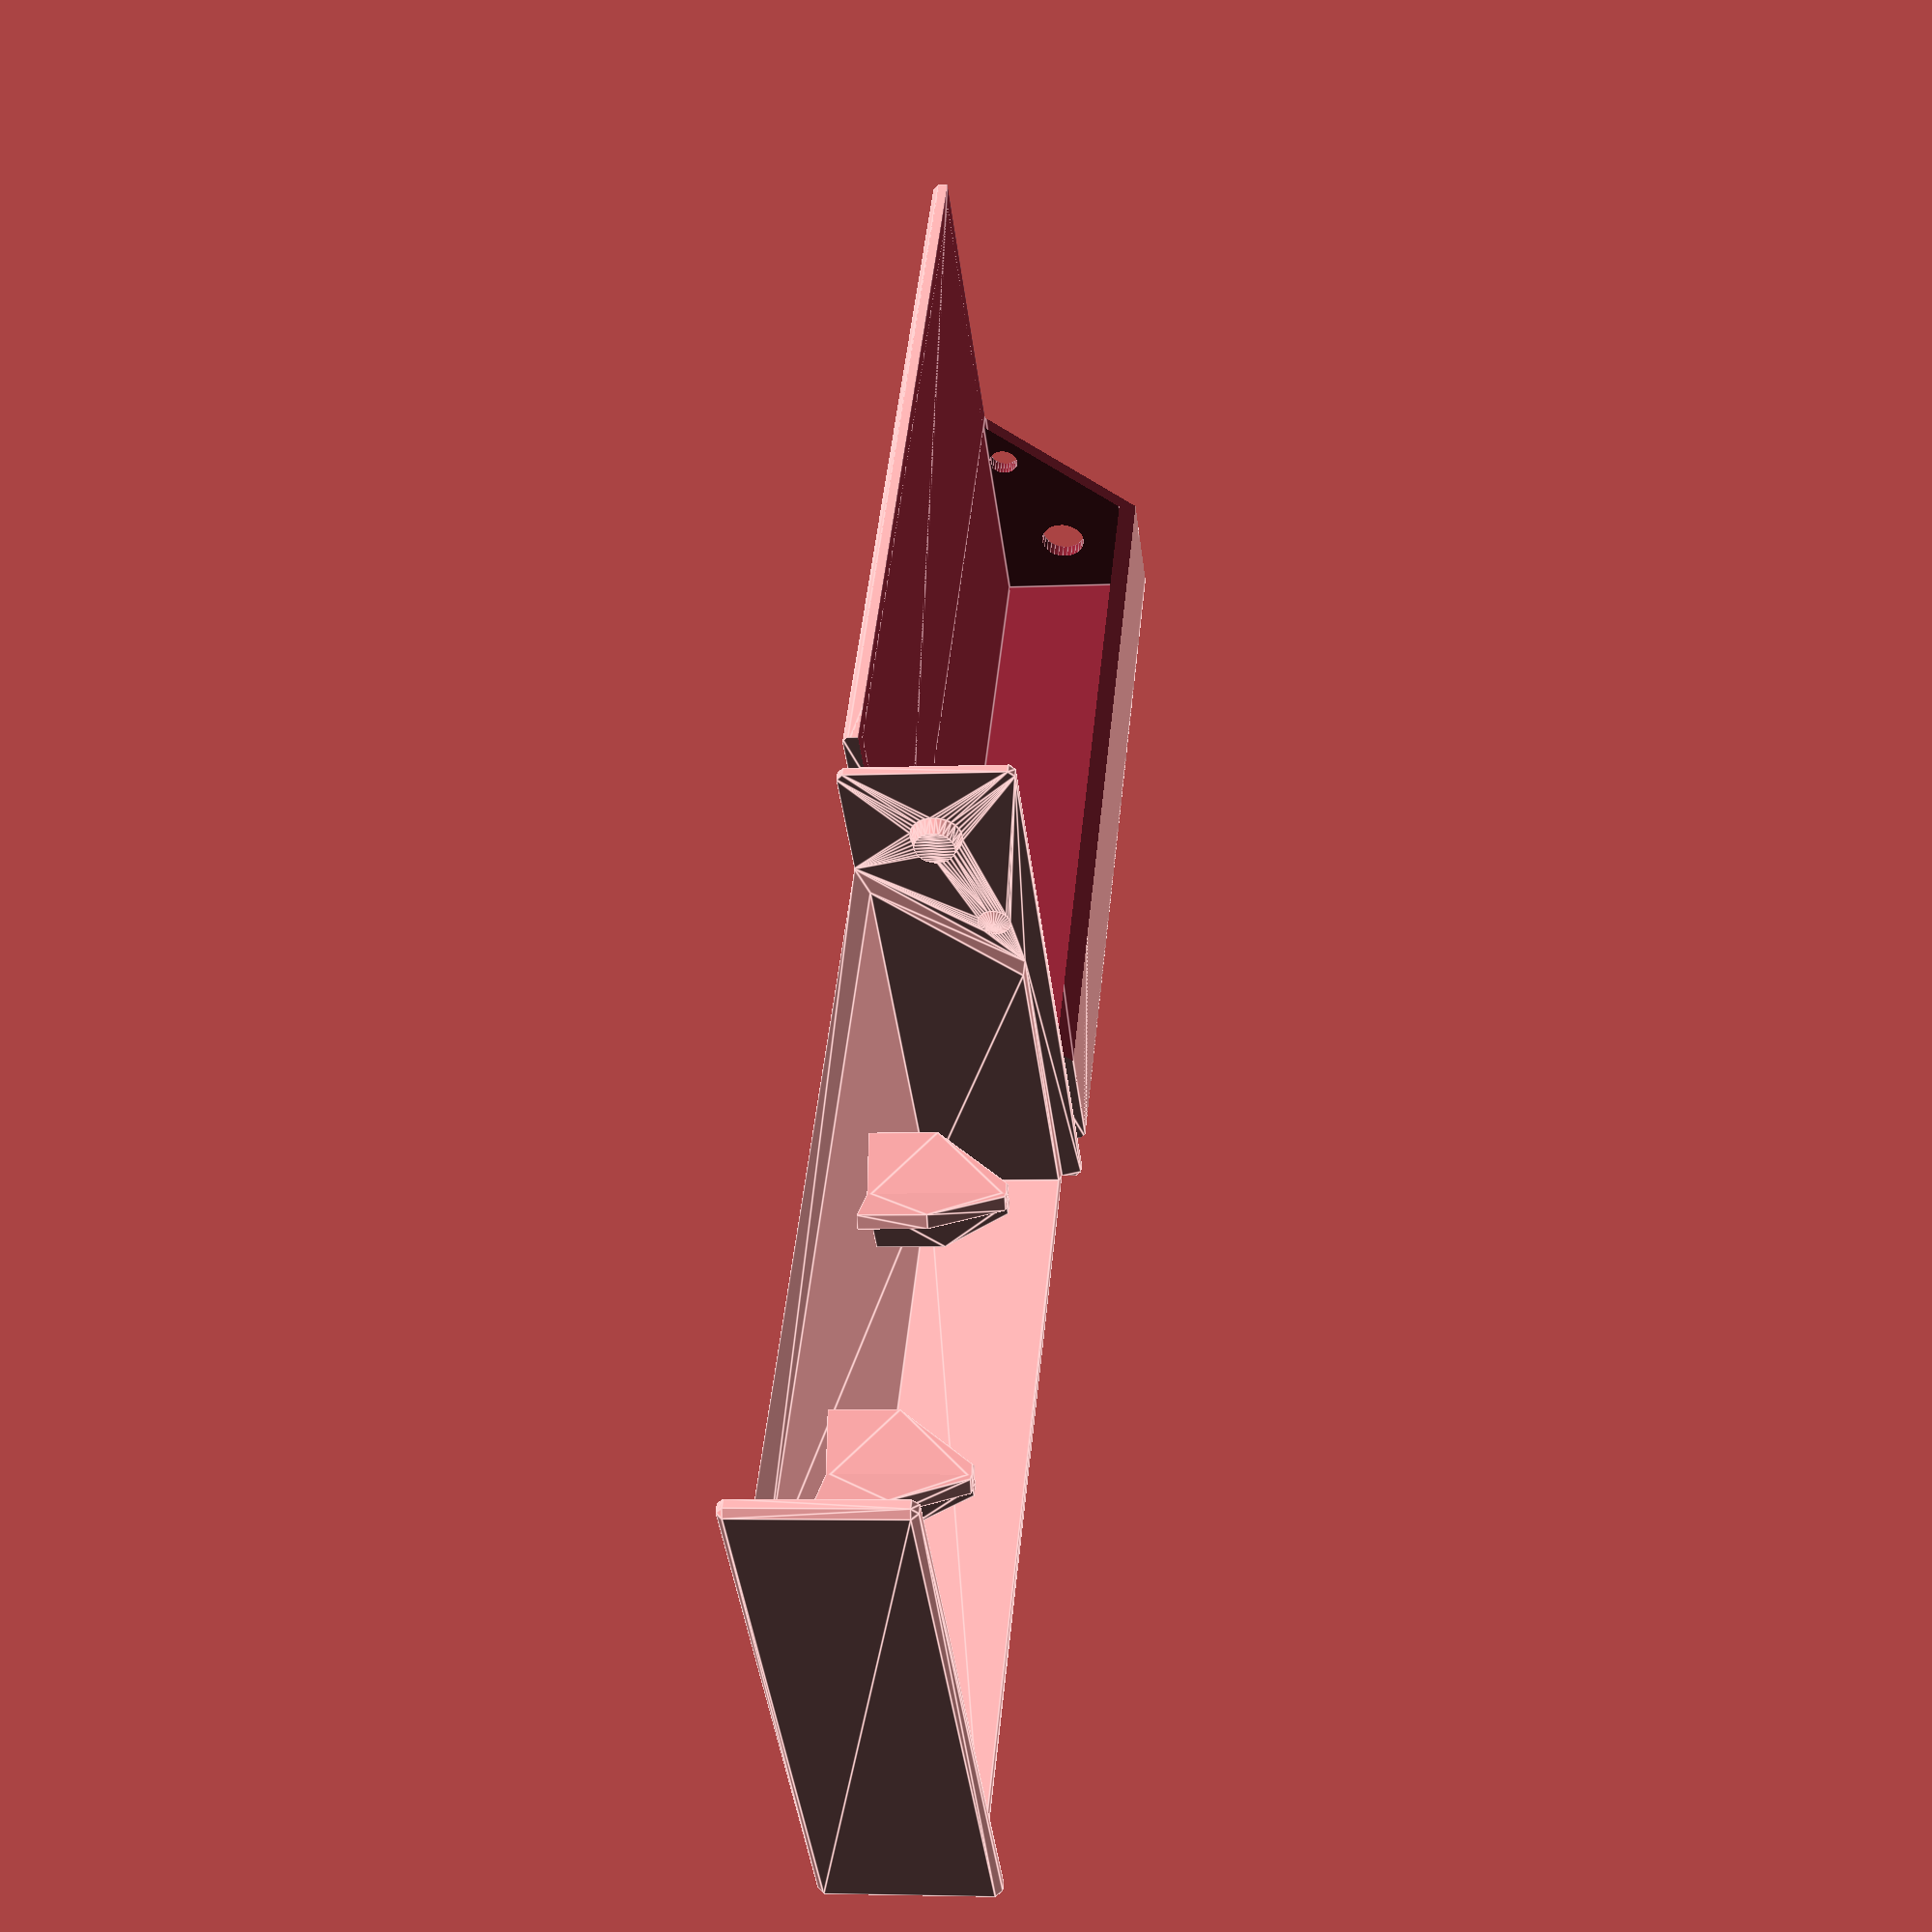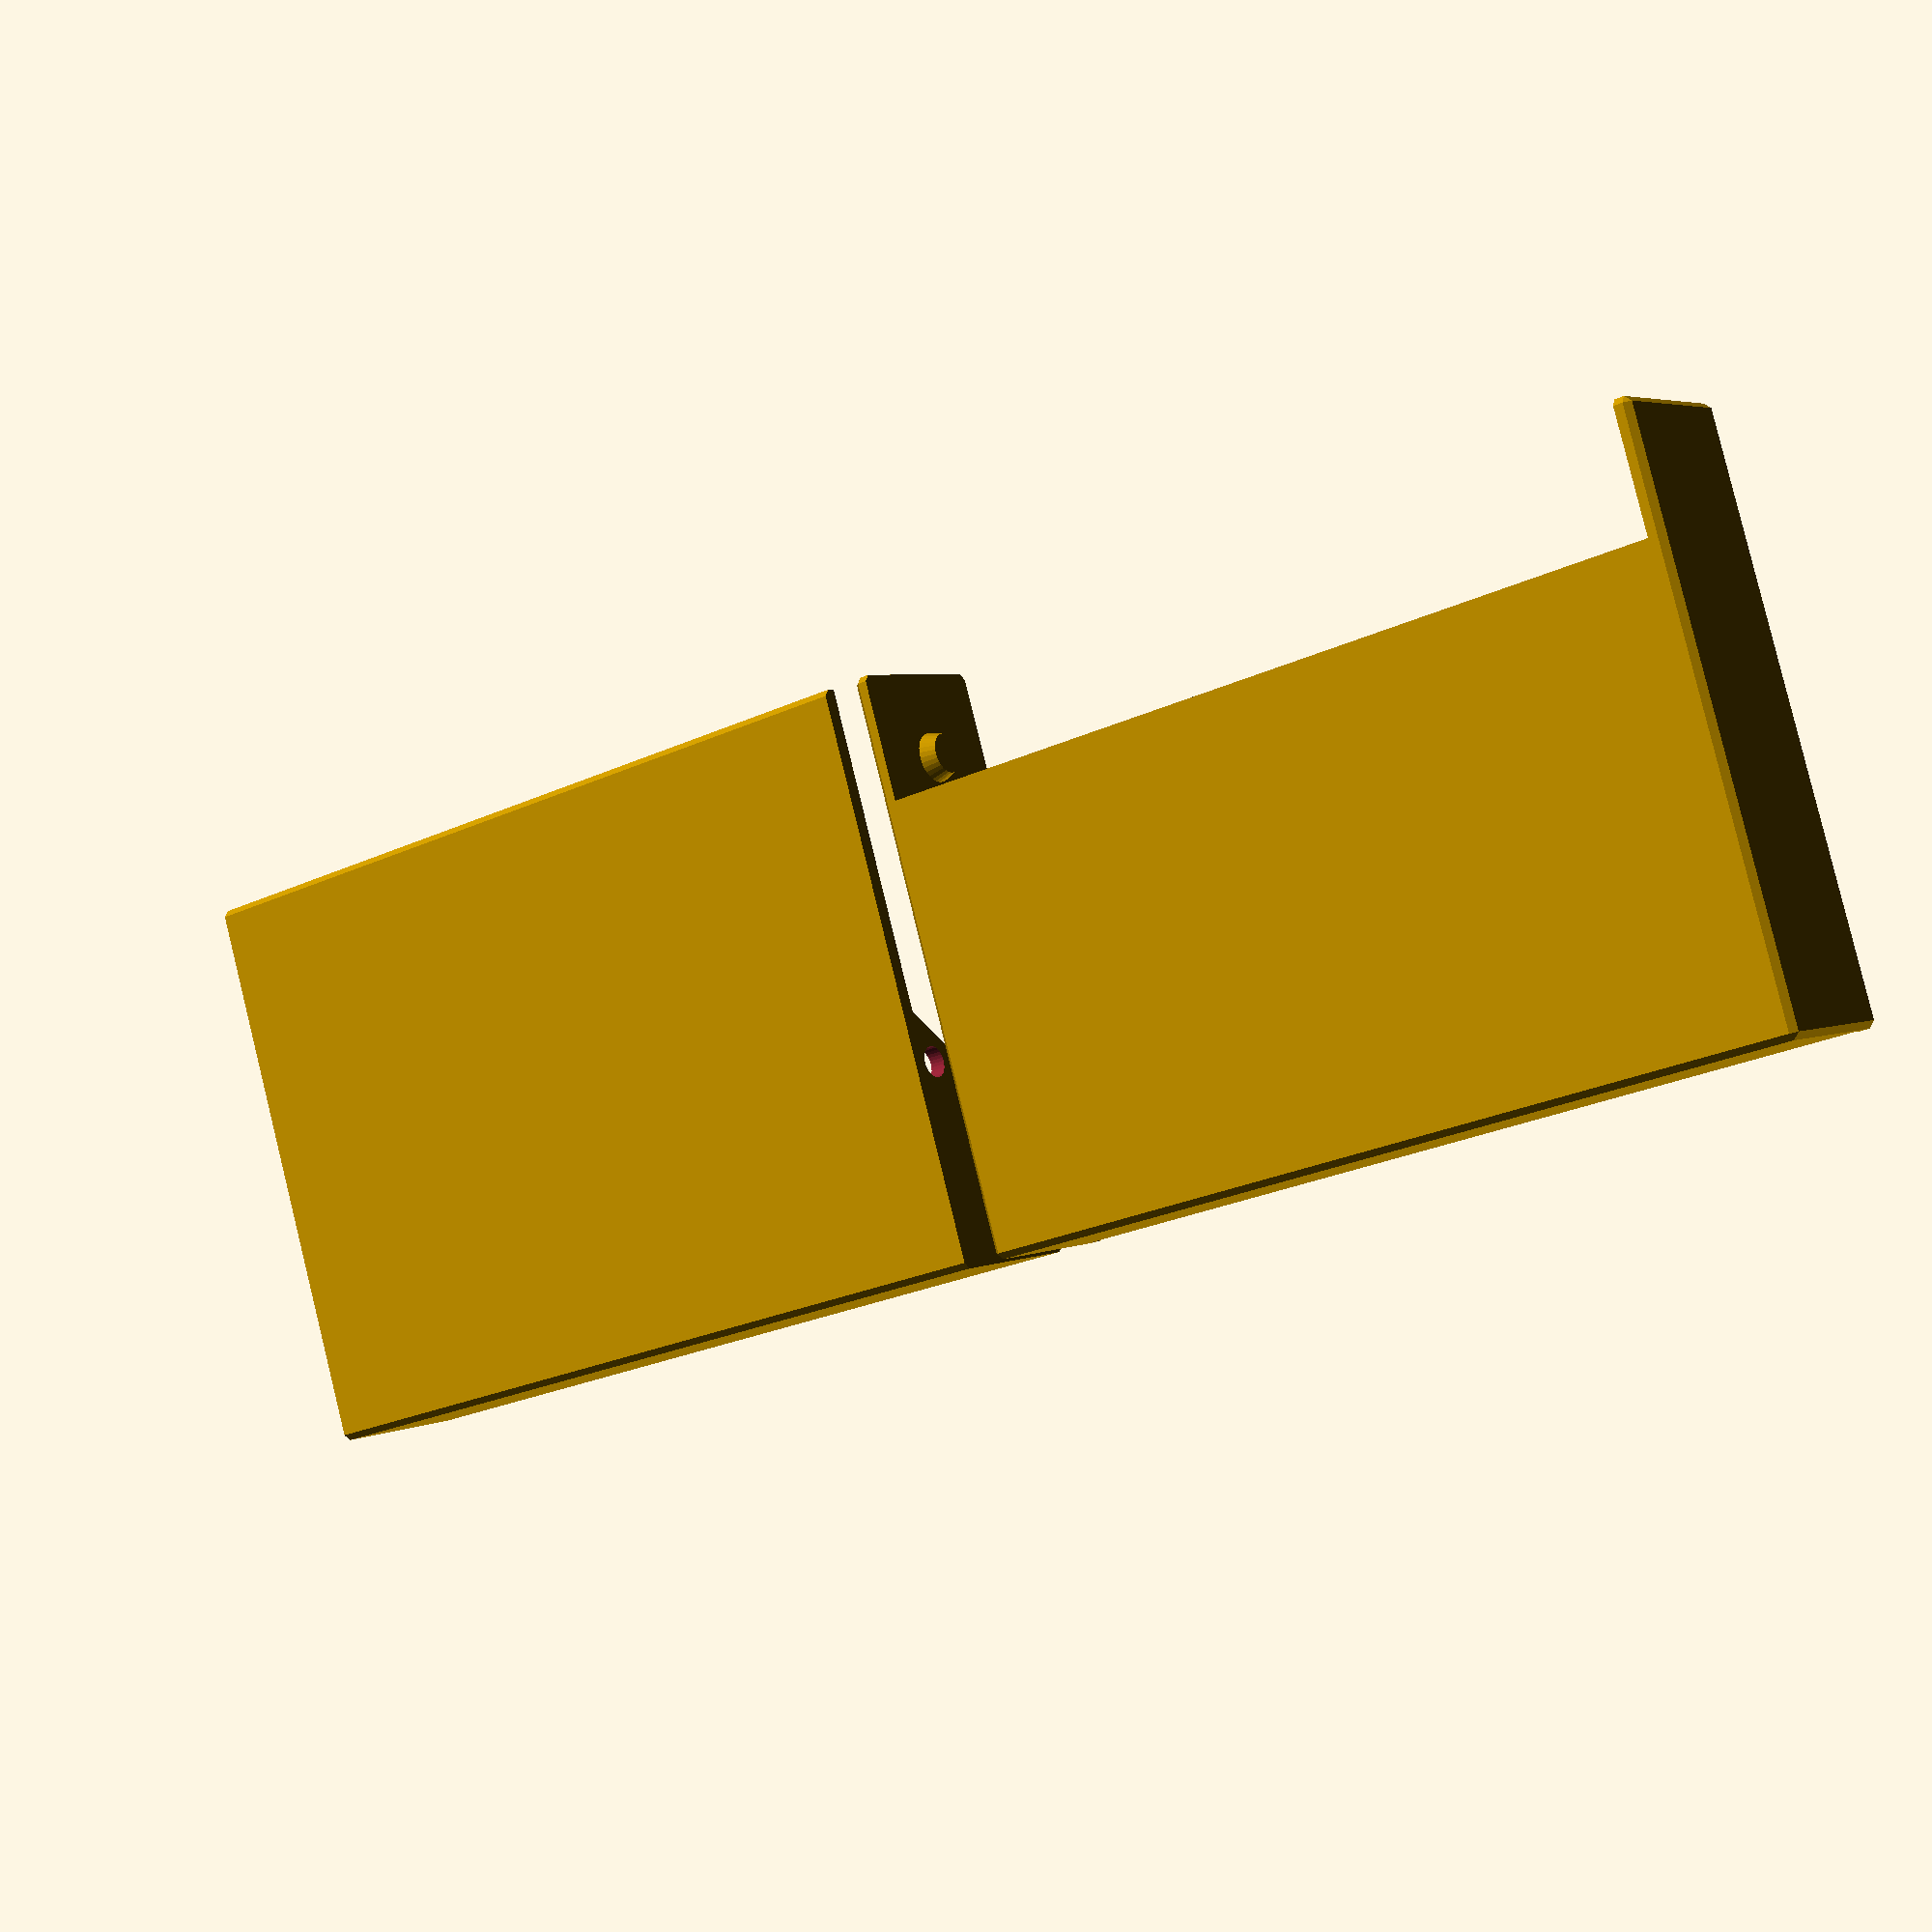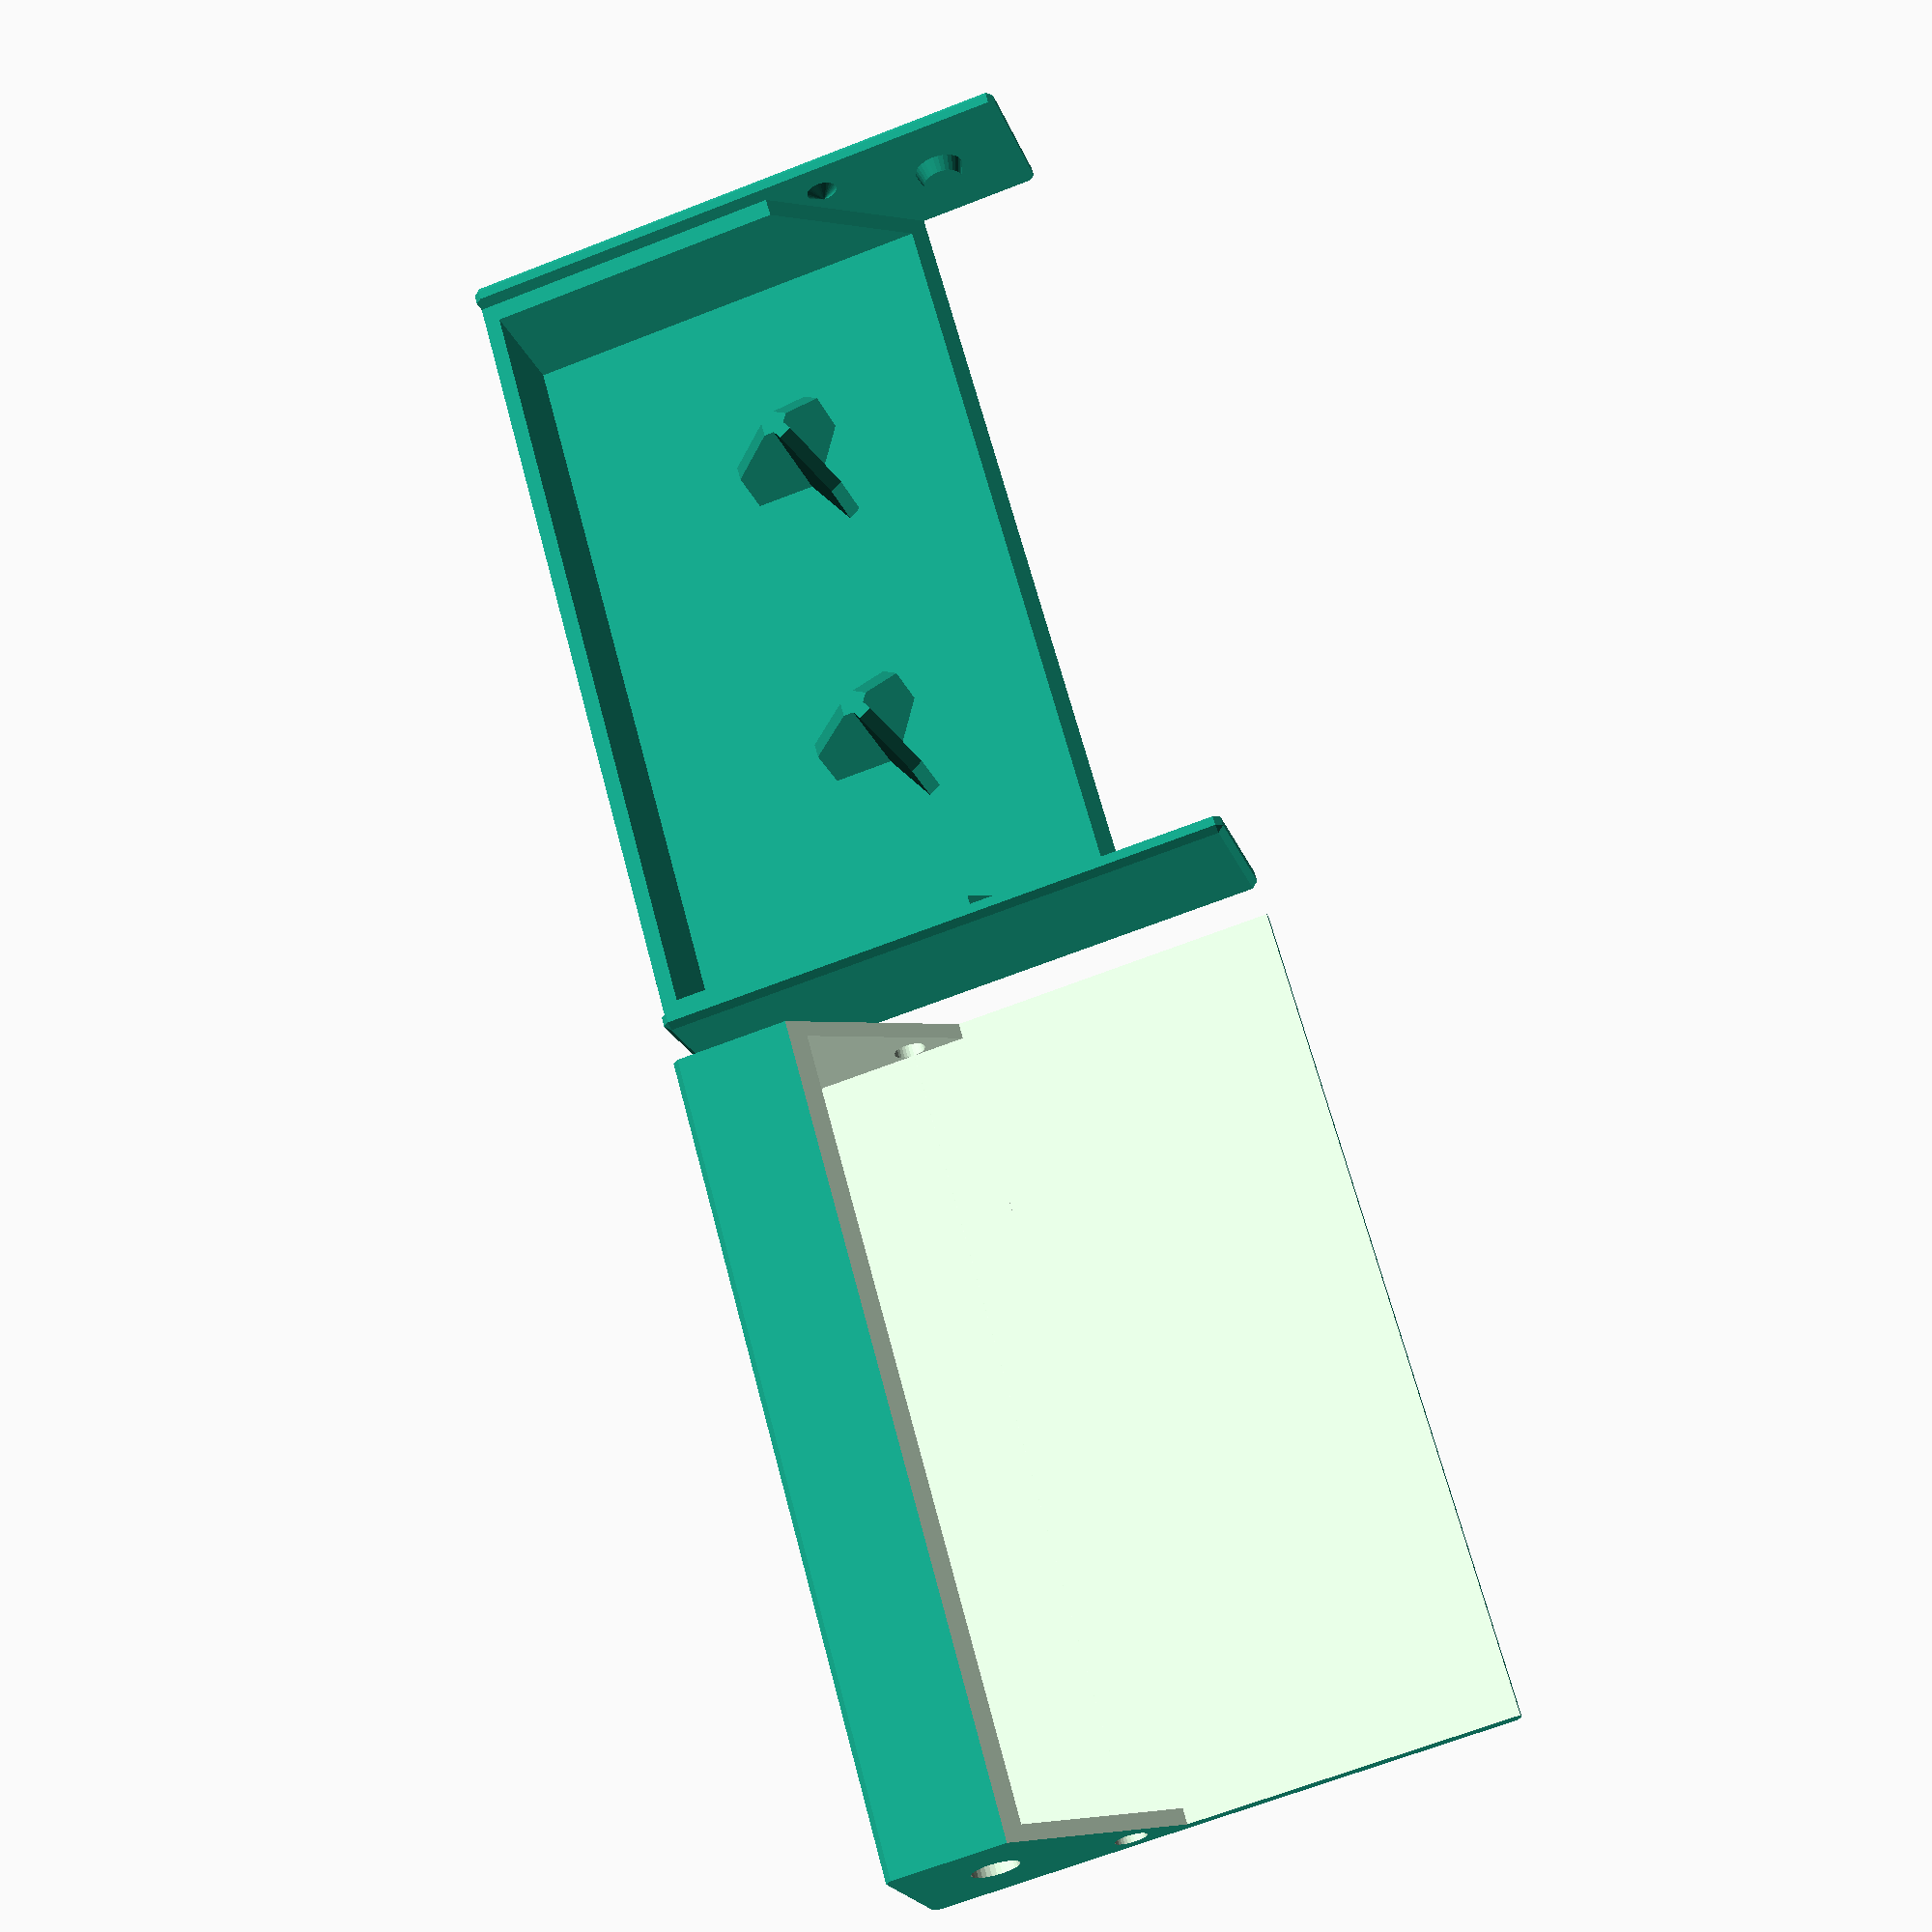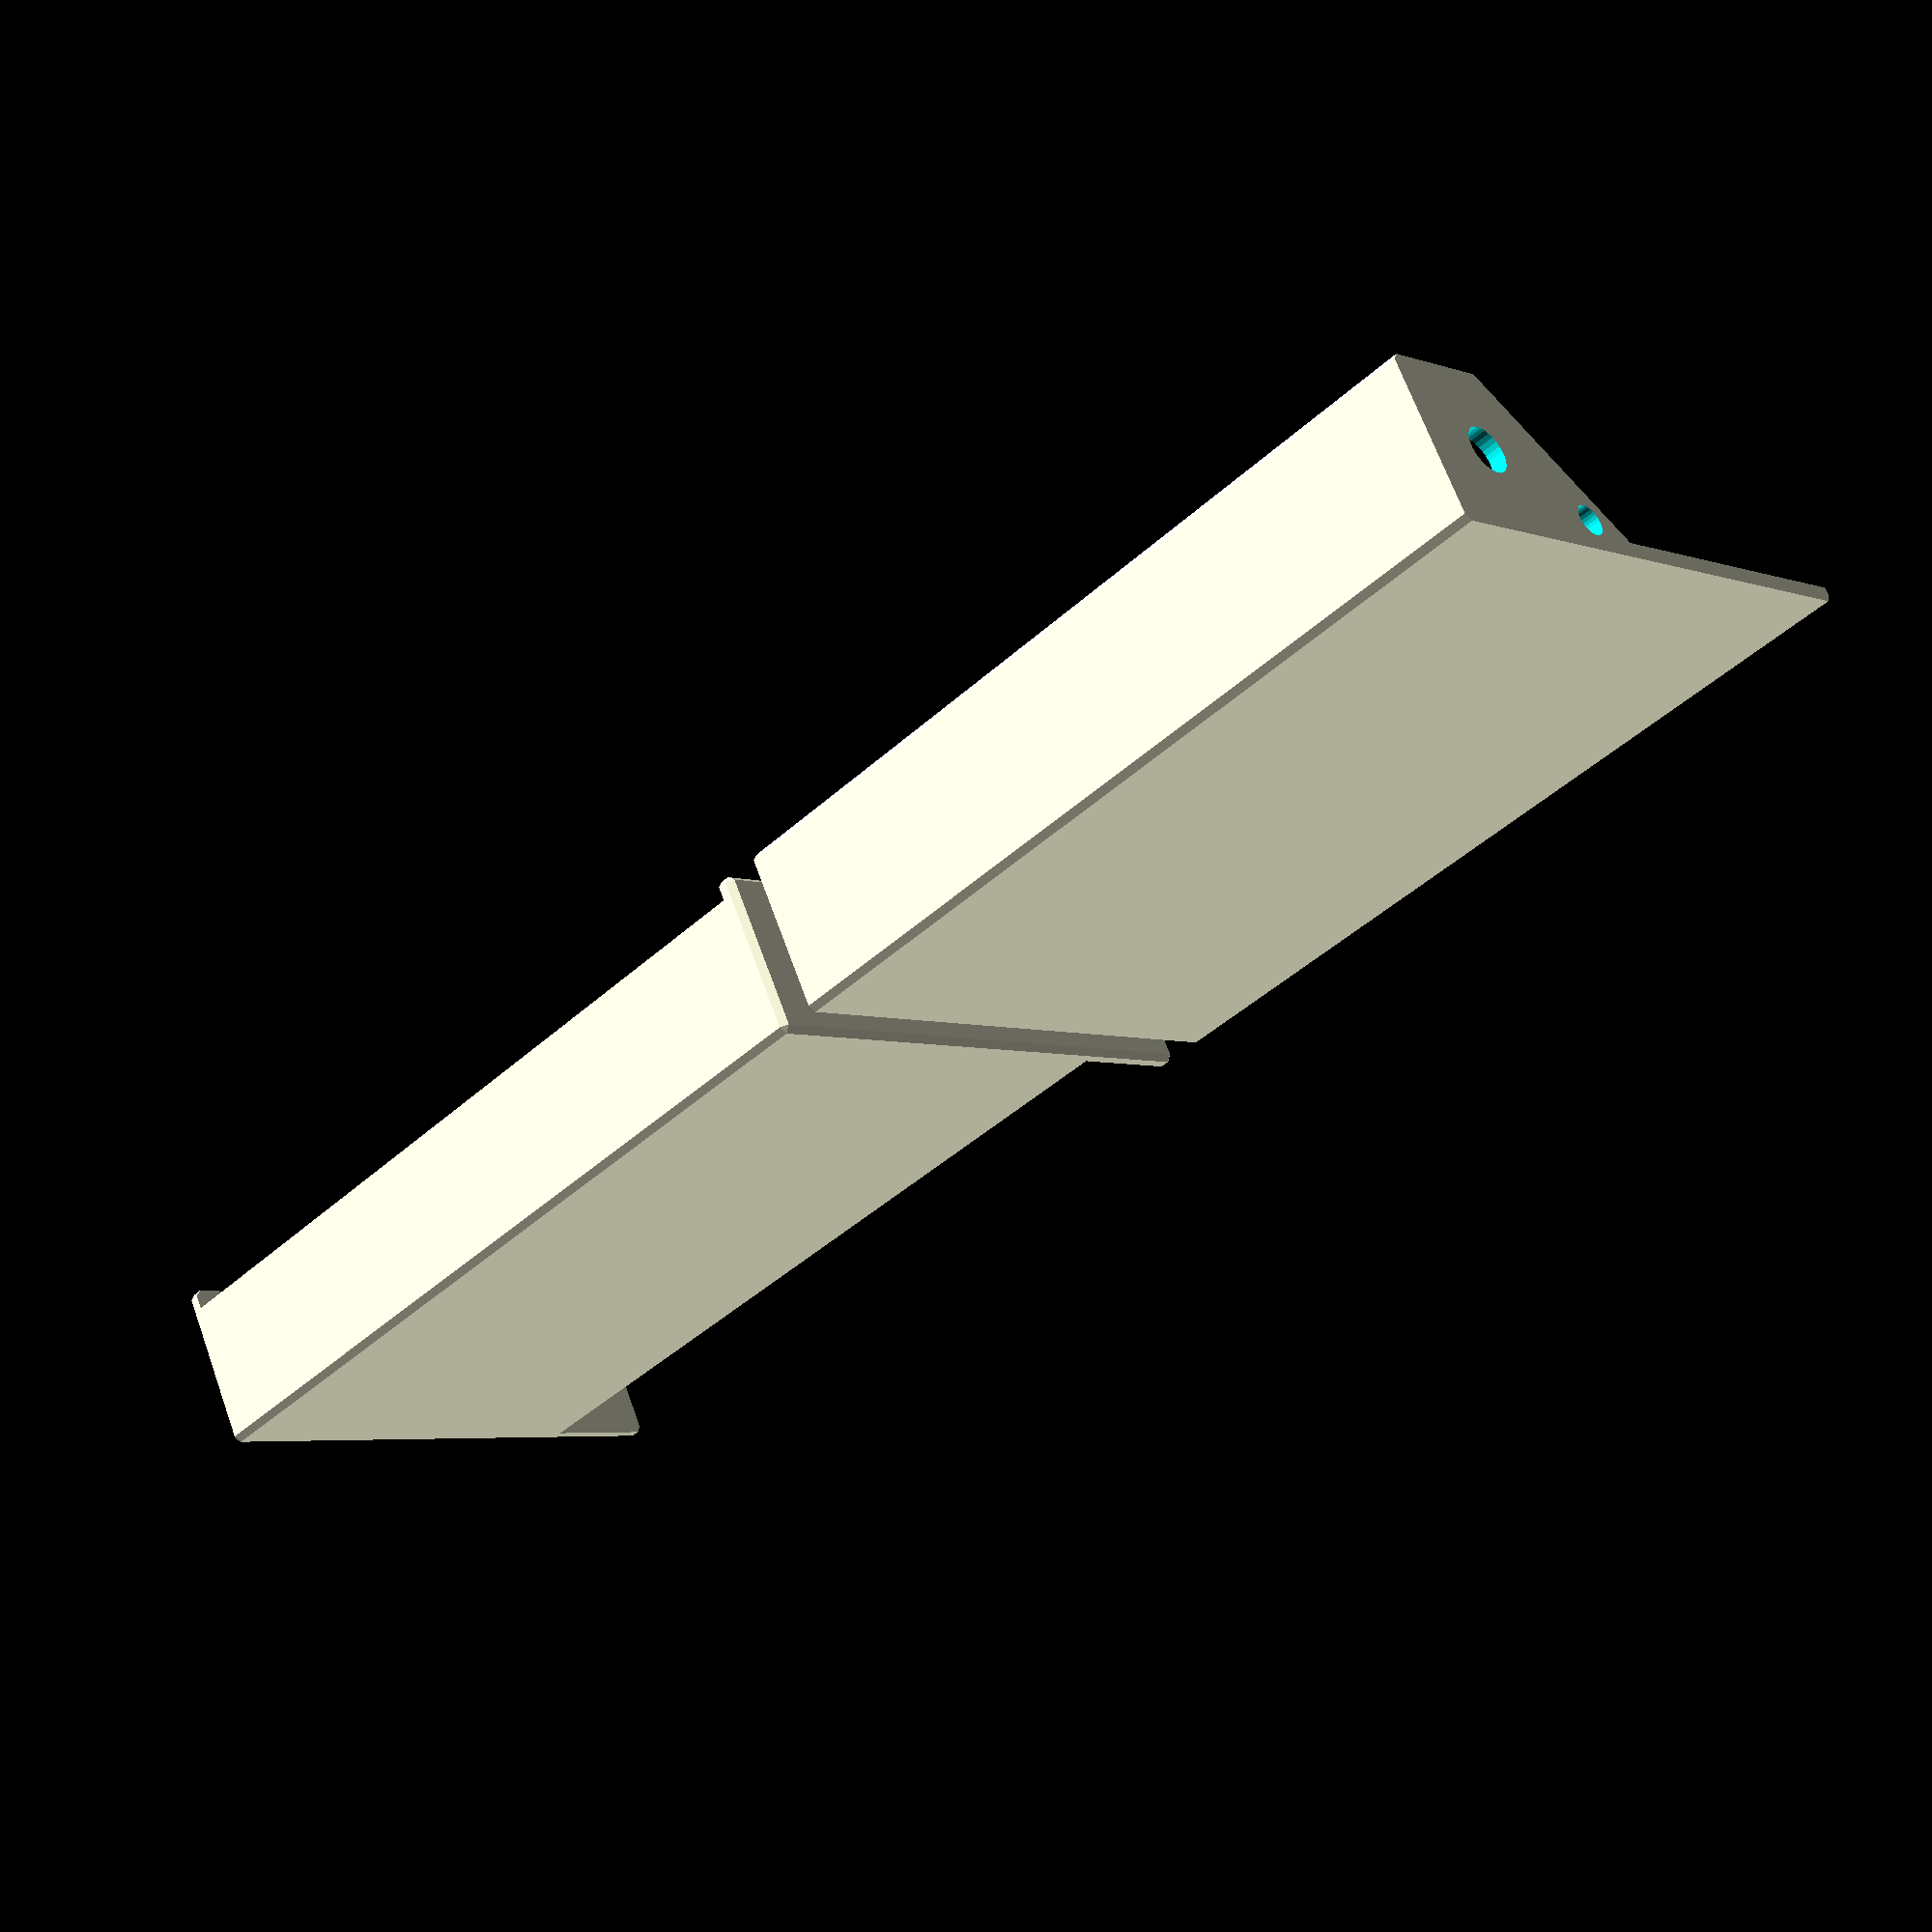
<openscad>
// Dimensions of the cavity for the cassette.
// Note that thickness must be adjusted depending on how good the printer's bridges are.
interior_dimensions = [51, 35, 8.8];

// X and Y offset of one reel's center from the center of the cavity.
reel_position = [10.5, -1.5];

// Diameter of the pin that locks the reels from turning.
reel_pin_diameter = 8;

pocket_depth = 12;
wall_thickness = 1;
cover_gap = 0.3;
hinge_plate_gap = 0.2;
hinge_diameter = 3;
hinge_nub_thickness = 1.0;
latch_diameter = 2;
latch_nub_thickness = 0.65;
latch_preload_offset = 0.8;
outer_chamfer = 0.4;

epsilon = 0.1;
outsideplusexact = interior_dimensions + [1, 1, 1] * (wall_thickness * 2);
outsideplus = interior_dimensions + [1, 1, 1] * ((wall_thickness + epsilon) * 2);
outsideplushalf = outsideplus / 2;
hinge_plate_thickness = wall_thickness;
full_outside_dimensions = interior_dimensions + [
    wall_thickness + hinge_plate_thickness + hinge_plate_gap,
    wall_thickness, 
    wall_thickness] * 2;


printable();


module printable() {
    separation = full_outside_dimensions.x + 1;
    
    translate([-separation / 2, 0, 0])
    base_half();

    translate([separation / 2, 0, 0])
    rotate([180, 0, 0])
    cover_half();
}

module preview() {
    color("pink") base_half();
    %cover_half();
}

module hinge_preview() {
    difference() {
        union() {
            color("pink") base_half();
            cover_half();
        }
        
        translate(interior_dimensions * -0.45)
        cube(outsideplus);
    }
}

module base_half() {
    intersection() {
        difference() {
            shell(false);
            
            cut(false);
            
            hinge_axis() cylinder(d=hinge_diameter, h=outsideplus.x, center=true, $fn=30);
            latch_axis() cylinder(d=latch_diameter, h=outsideplus.x, center=true, $fn=30);
        }

        outside_chamfer_shape();
    }
}

module cover_half() {
    render(convexity=4) {  // cheap and improves glitches in preview
        intersection() {
            union() {
                intersection() {
                    shell(true);
                    cut(true);
                }
                
                mirrored([1, 0, 0])
                cover_end_plate();
            }
            
            outside_chamfer_shape();
        }
    }
    
    // Reel locking pin
    mirrored([1, 0, 0])
    translate([reel_position.x, reel_position.y, interior_dimensions.z / 2])
    mirror([0, 0, 1])
    reel_pin();
}

module reel_pin() {
    height = interior_dimensions.z - cover_gap;
    thickness = 0.9;
    for (i = [0:2]) {
        rotate([0, 0, 30 + i * 120])
        rotate([90, 0, 0])
        linear_extrude(thickness, center=true, convexity=1)
        polygon([
            [0, 0],
            [reel_pin_diameter / 2, 0],
            [reel_pin_diameter / 2, height / 2],
            [thickness, height],
            [0, height],
        ]);
        //translate([reel_pin_diameter / 4, 0, interior_dimensions.z / 4])
        //cube([reel_pin_diameter / 2, 1, interior_dimensions.z / 2], center=true);
    }
}

module cover_end_plate() {
    translate([interior_dimensions.x / 2 + wall_thickness + hinge_plate_gap, 0, 0]) {
        translate([hinge_plate_thickness / 2, 0, 0])
        cube([hinge_plate_thickness, outsideplusexact.y, outsideplusexact.z], center=true);
    
        hinge_axis() inward_nub(hinge_diameter + hinge_plate_gap, hinge_nub_thickness, 3);
        
        translate([0, 0, latch_preload_offset])
        latch_axis()
        mirror([0, 0, 1]) cylinder(d1=latch_diameter, d2=0, h=latch_nub_thickness, $fn=30);
    }
}

module inward_nub(d, h, bevel_slope) {
    mirror([0, 0, 1])  // sticks out towards center
    cylinder(d1=d, d2=max(0, d - 2 * h / bevel_slope), h=h, $fn=30);
}

module cut(is_for_cover) {
    slant = interior_dimensions.z / 2;  // TODO not accounting for thicknesses
    translate(is_for_cover ? [0, -cover_gap / sqrt(2), cover_gap] : [0, 0, 0])
    rotate([0, 90, 0])
    mirror([1, 0, 0])
    linear_extrude(interior_dimensions.x + 2 * (wall_thickness + hinge_plate_gap + epsilon), center=true)
    polygon([
        [-interior_dimensions.z/2, -outsideplushalf.y],
        [-interior_dimensions.z/2, outsideplushalf.y - pocket_depth - slant],
        [outsideplushalf.z, outsideplushalf.y - pocket_depth + slant],
        [outsideplushalf.z, -outsideplushalf.y],
    ]);
}

module shell(is_for_cover) {
    difference() {
        minkowski() {  // TODO this can be just a sized cube
            cube([
                (wall_thickness + (is_for_cover ? hinge_plate_gap + hinge_plate_thickness : 0)) * 2,
                wall_thickness * 2,
                wall_thickness * 2,
            ], center=true);
            
            cube(interior_dimensions, center=true);
        }
        cube(interior_dimensions, center=true);
    }
}

module outside_chamfer_shape() {
    octabox(d=full_outside_dimensions, r=outer_chamfer);
}

module hinge_axis() {
    translate([0, interior_dimensions.y / 2 - interior_dimensions.z / 2, 0])
    rotate([0, 90, 0])
    children();
}

module latch_axis() {
    // TODO: y position is not correctly calculated vs. pocket depth
    translate([
        0,
        interior_dimensions.y / 2 - pocket_depth,
        -interior_dimensions.z / 2 + latch_diameter / 2])
    rotate([0, 90, 0])
    children();
}

module octabox(d, r, center=true) {
    minkowski() {
        cube(d - [1, 1, 1] * r * 2, center=center);
        octahedron(r);
    }
}

module octahedron(r) {
    scale([r, r, r])
    polyhedron(
        points=[
            [1, 0, 0],
            [-1, 0, 0],
            [0, 1, 0], 
            [0, -1, 0],
            [0, 0, 1],
            [0, 0, -1],
        ],
        faces=[
            [0, 4, 2],
            [0, 2, 5],
            [0, 3, 4],
            [0, 5, 3],
            [1, 2, 4],
            [1, 5, 2],
            [1, 4, 3],
            [1, 3, 5],
        ], convexity=1);
}

module mirrored(axis) {
    children();
    mirror(axis) children();
}

</openscad>
<views>
elev=184.6 azim=308.2 roll=260.8 proj=p view=edges
elev=356.3 azim=196.8 roll=214.5 proj=p view=solid
elev=199.7 azim=74.7 roll=164.7 proj=p view=solid
elev=293.0 azim=44.2 roll=160.1 proj=p view=wireframe
</views>
